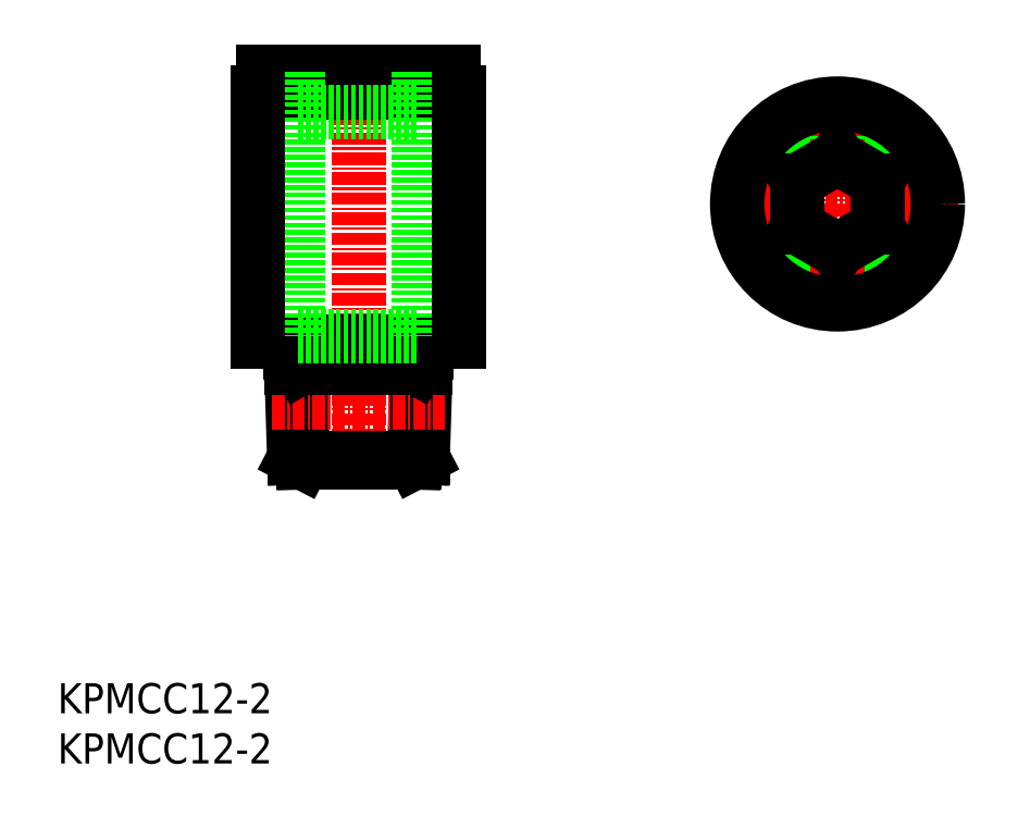
<metadata>
{"format":"dxf","ext":"dxf","renderer":"ezdxf+matplotlib","layout":"modelspace","background":"white","min_lineweight":24,"dpi":150}
</metadata>
<code>
0
SECTION
2
ENTITIES
0
INSERT
8
0
2
*U9
10
0
20
0
30
0
0
INSERT
8
0
2
*U10
10
0
20
0
30
0
0
LINE
8
CENTER
10
30
20
70.9
30
0
11
30
21
28
31
0
0
LINE
8
0
10
23.27
20
41
30
0
11
23.6
21
30.45
31
0
0
LINE
8
0
10
24.17
20
39.43
30
0
11
24.47
21
30
31
0
0
LINE
8
0
10
36.73
20
41
30
0
11
36.4
21
30.45
31
0
0
LINE
8
0
10
35.83
20
39.43
30
0
11
35.53
21
30
31
0
0
LINE
8
0
10
35.53
20
30
30
0
11
24.47
21
30
31
0
0
LINE
8
0
10
35.53
20
30
30
0
11
36.4
21
30.45
31
0
0
LINE
8
0
10
24.47
20
30
30
0
11
23.6
21
30.45
31
0
0
LINE
8
CENTER
10
21.42
20
36.01
30
0
11
38.58
21
36.01
31
0
0
LINE
8
0
10
23.6
20
30.45
30
0
11
36.4
21
30.45
31
0
0
LINE
8
0
10
40
20
66.9
30
0
11
20
21
66.9
31
0
0
LINE
8
0
10
39.5
20
68.9
30
0
11
20.5
21
68.9
31
0
0
LINE
8
0
10
39.5
20
68.9
30
0
11
39.5
21
66.9
31
0
0
LINE
8
0
10
20.5
20
68.9
30
0
11
20.5
21
66.9
31
0
0
LINE
8
0
10
37
20
68.9
30
0
11
37
21
66.9
31
0
0
LINE
8
0
10
23
20
68.9
30
0
11
23
21
66.9
31
0
0
LINE
8
0
10
36.73
20
41
30
0
11
23.27
21
41
31
0
0
LINE
8
0
10
40
20
42
30
0
11
20
21
42
31
0
0
LINE
8
0
10
35.83
20
39.43
30
0
11
36.73
21
41
31
0
0
LINE
8
0
10
24.17
20
39.43
30
0
11
23.27
21
41
31
0
0
LINE
8
0
10
23.31
20
39.43
30
0
11
36.69
21
39.43
31
0
0
LINE
8
0
10
21.55
20
42
30
0
11
23.27
21
41
31
0
0
LINE
8
0
10
38.45
20
42
30
0
11
36.73
21
41
31
0
0
LINE
8
0
10
24
20
68.9
30
0
11
24
21
42.6
31
0
0
LINE
8
0
10
36
20
68.9
30
0
11
36
21
42.6
31
0
0
LINE
8
0
10
24
20
42.6
30
0
11
36
21
42.6
31
0
0
LINE
8
0
10
24
20
64.9
30
0
11
36
21
64.9
31
0
0
CIRCLE
8
0
10
77.75
20
55.75
30
0
40
6
0
LINE
8
CENTER
10
89.75
20
55.75
30
0
11
65.75
21
55.75
31
0
0
LINE
8
CENTER
10
77.75
20
67.75
30
0
11
77.75
21
43.75
31
0
0
CIRCLE
8
0
10
77.75
20
55.75
30
0
40
10
0
LINE
8
0
10
40
20
42
30
0
11
40
21
66.9
31
0
0
LINE
8
0
10
20
20
42
30
0
11
20
21
66.9
31
0
0
LINE
8
0
10
73.75
20
53.44
30
0
11
77.75
21
51.13
31
0
0
LINE
8
0
10
77.75
20
51.13
30
0
11
81.75
21
53.44
31
0
0
LINE
8
0
10
81.75
20
53.44
30
0
11
81.75
21
58.06
31
0
0
LINE
8
0
10
81.75
20
58.06
30
0
11
77.75
21
60.37
31
0
0
LINE
8
0
10
77.75
20
60.37
30
0
11
73.75
21
58.06
31
0
0
LINE
8
0
10
73.75
20
58.06
30
0
11
73.75
21
53.44
31
0
0
ENDSEC
0
EOF

</code>
